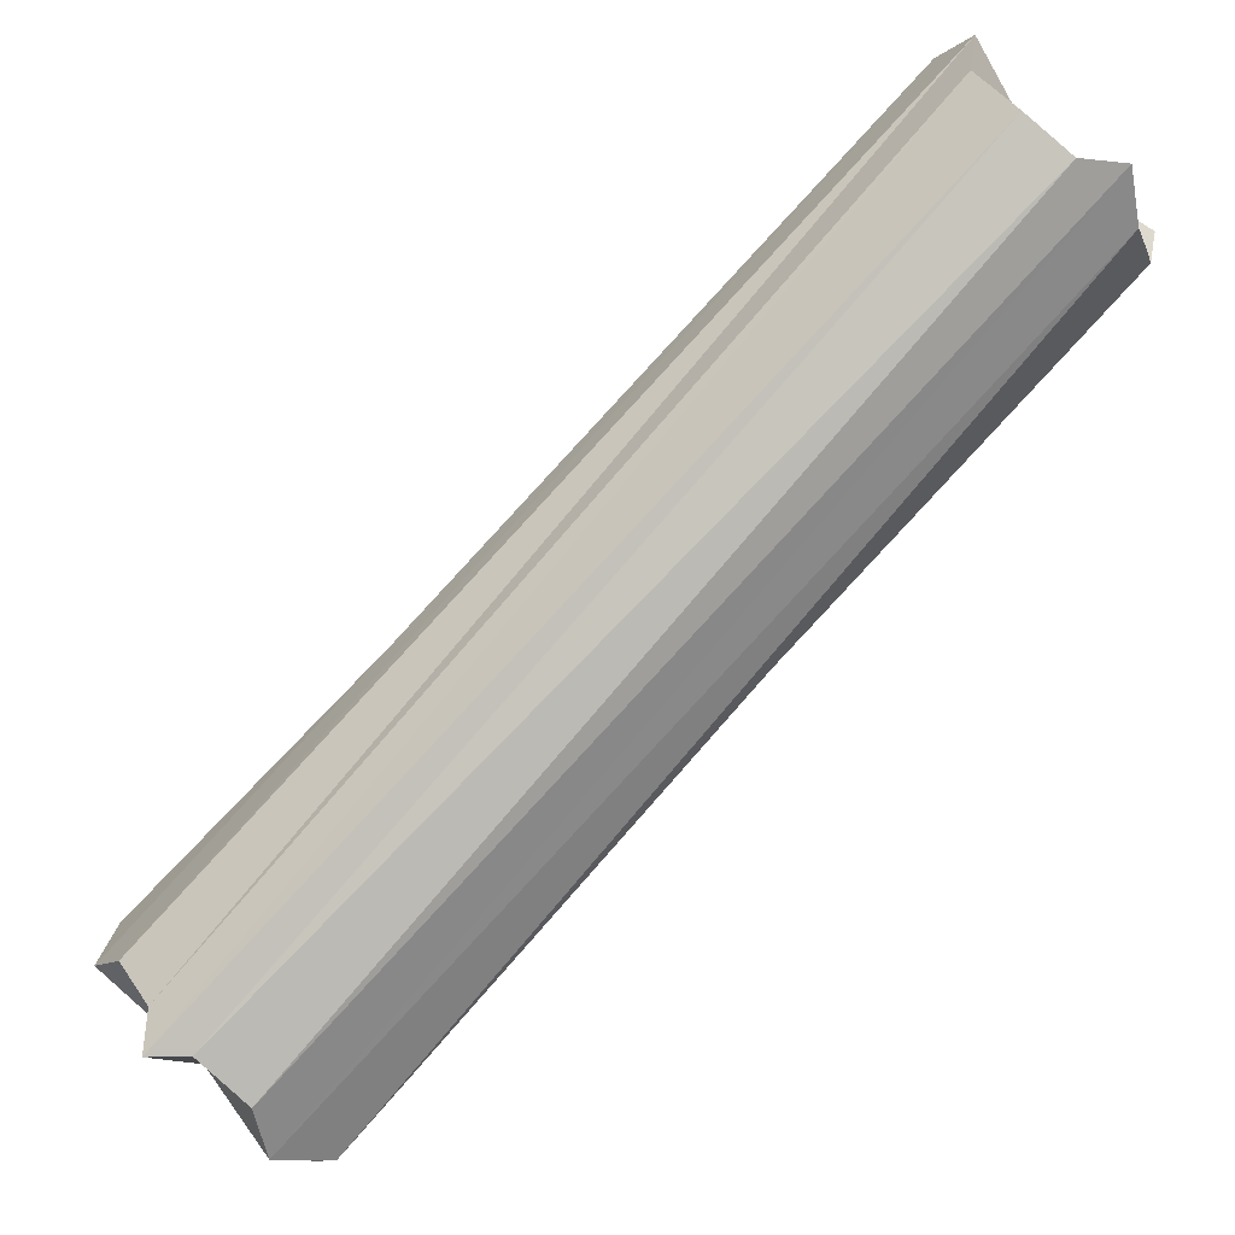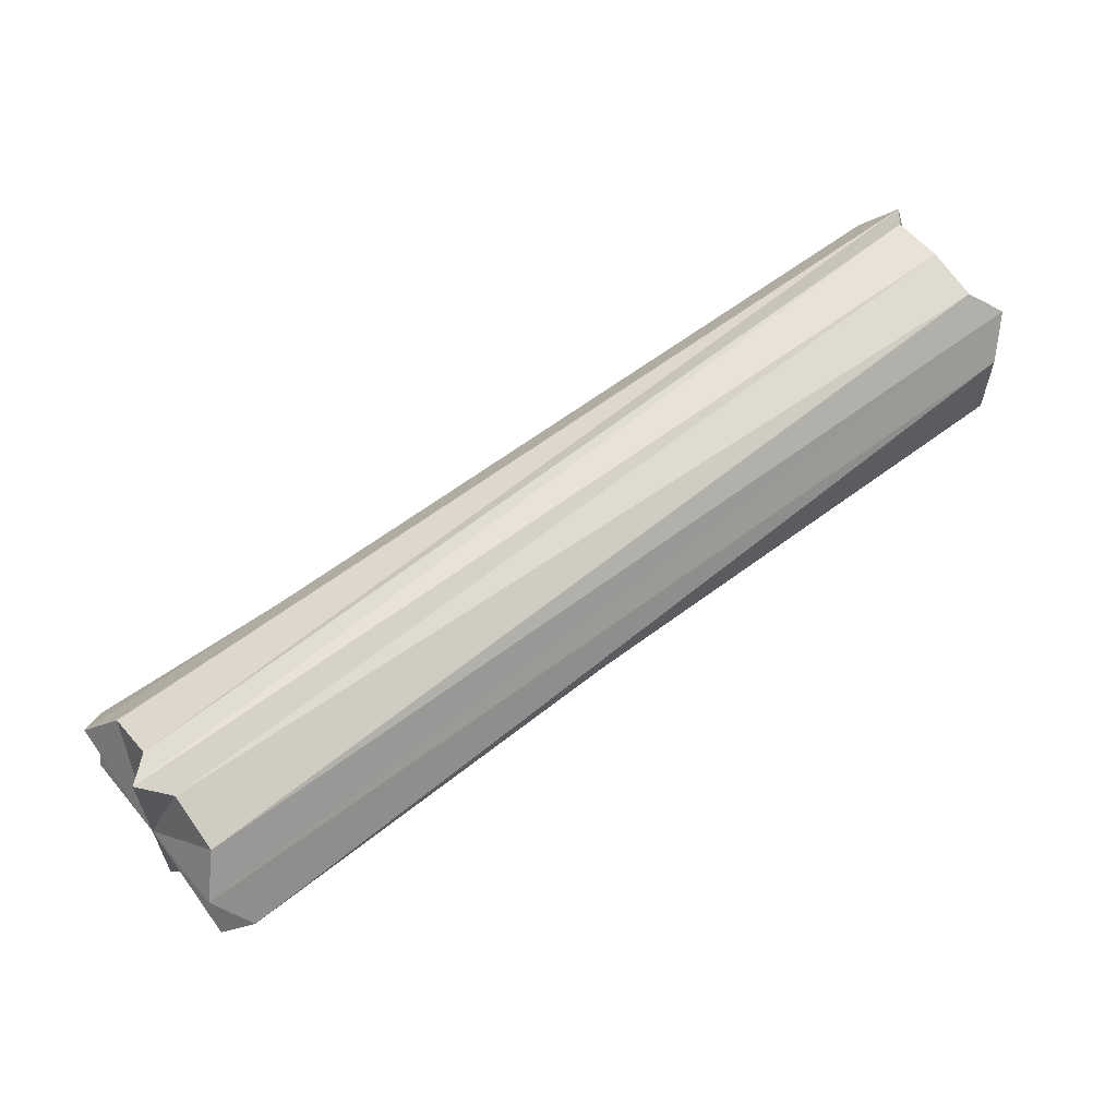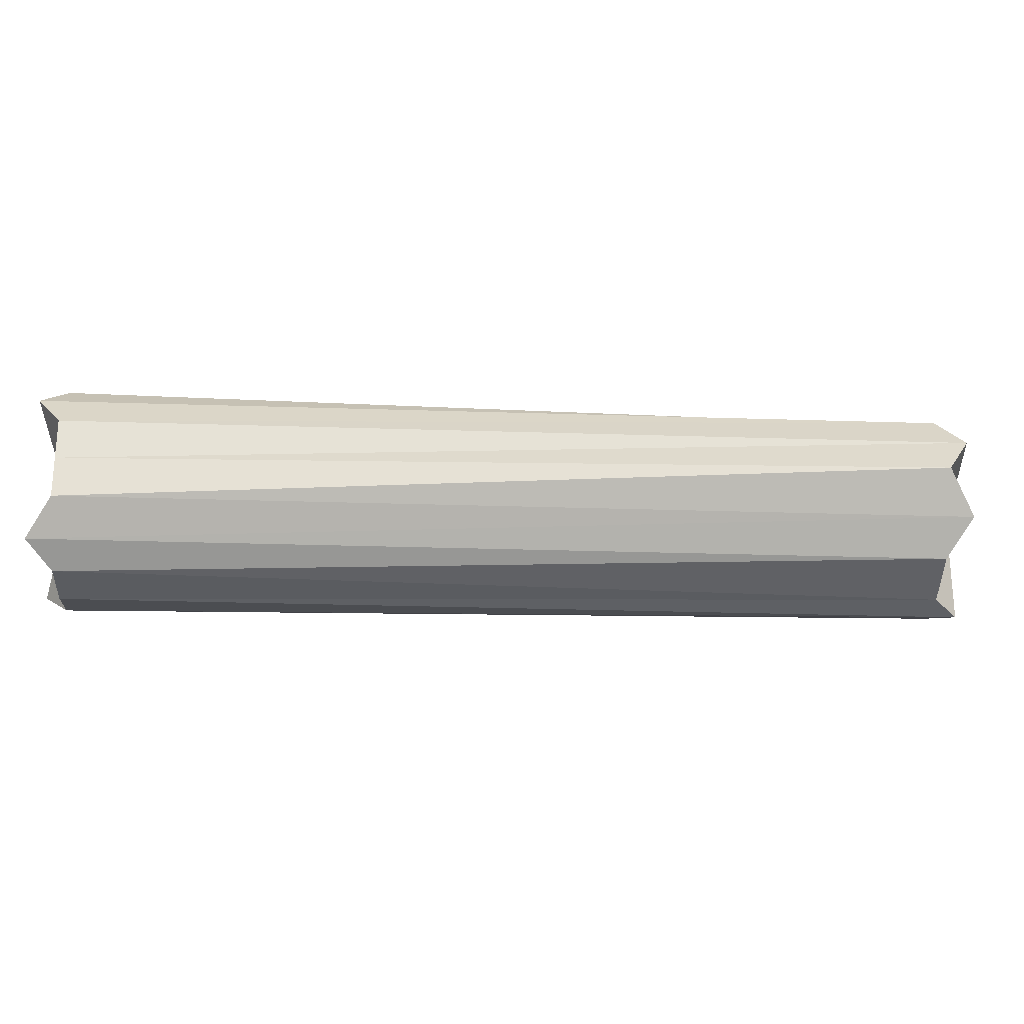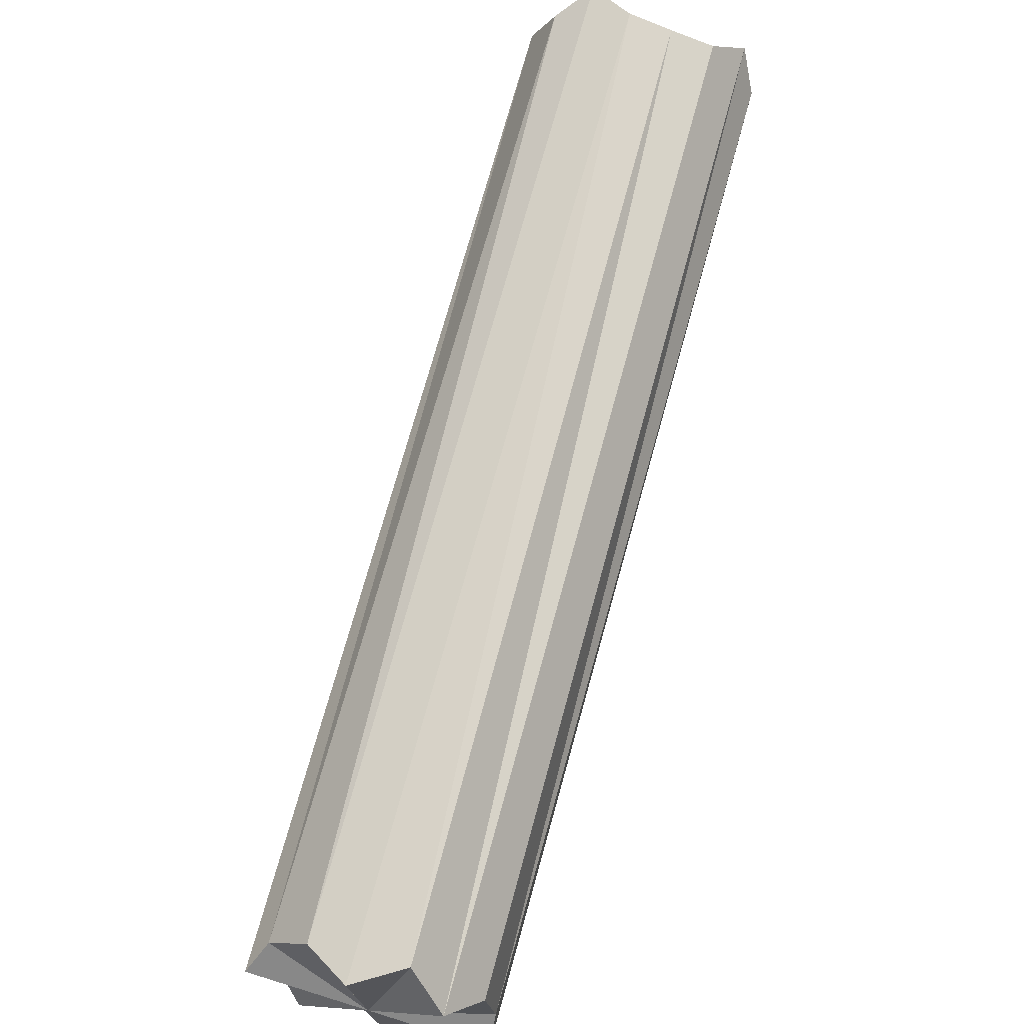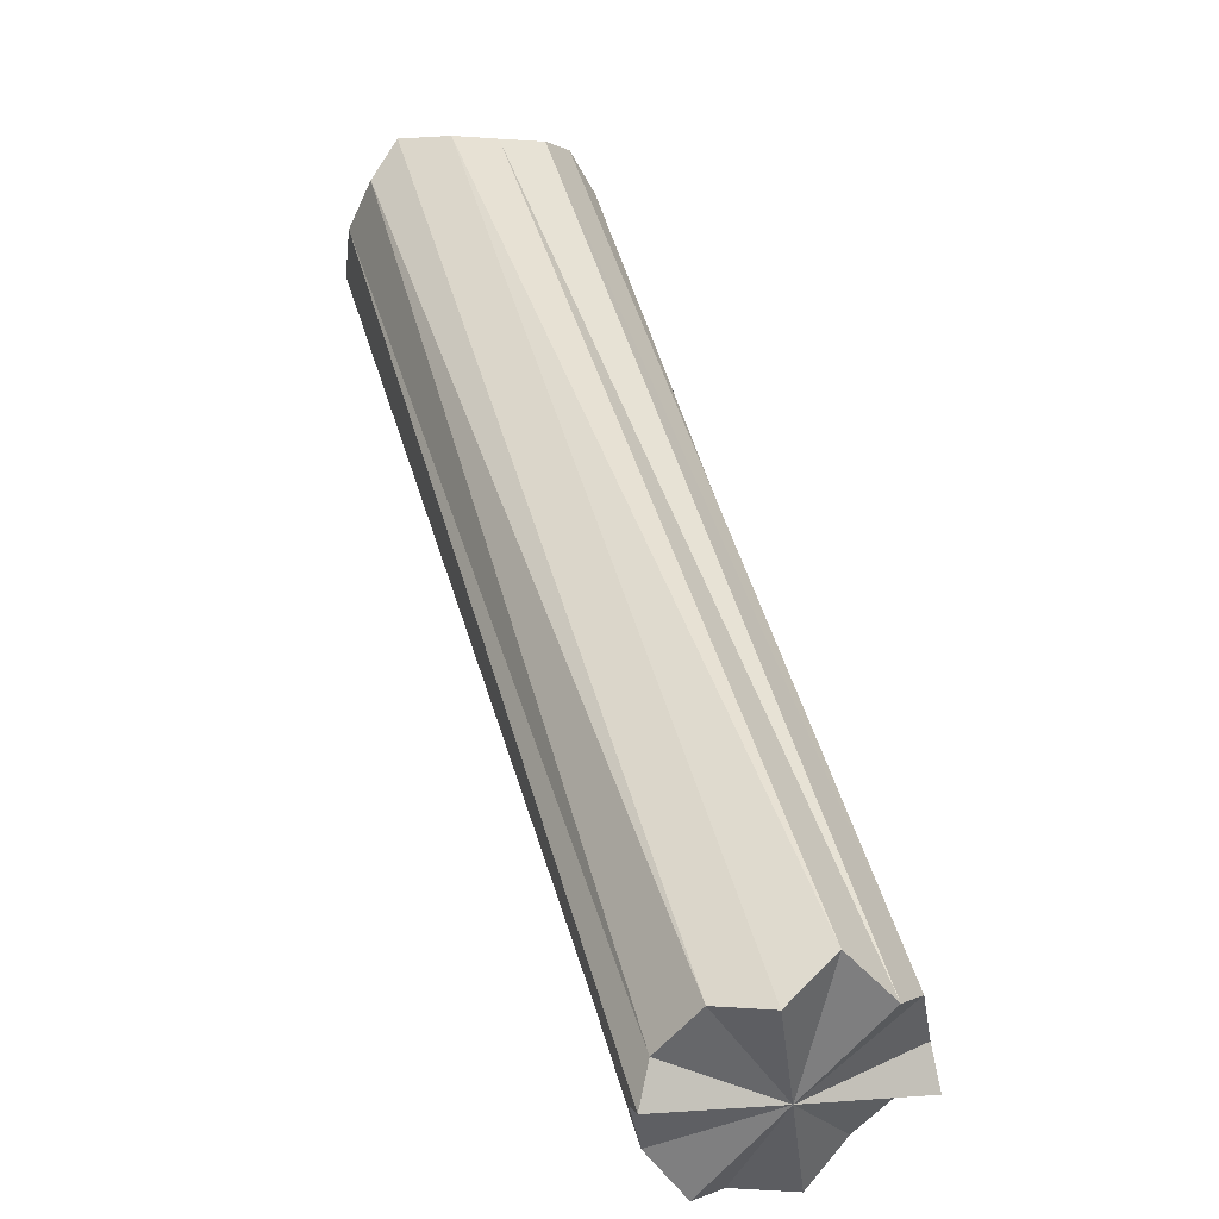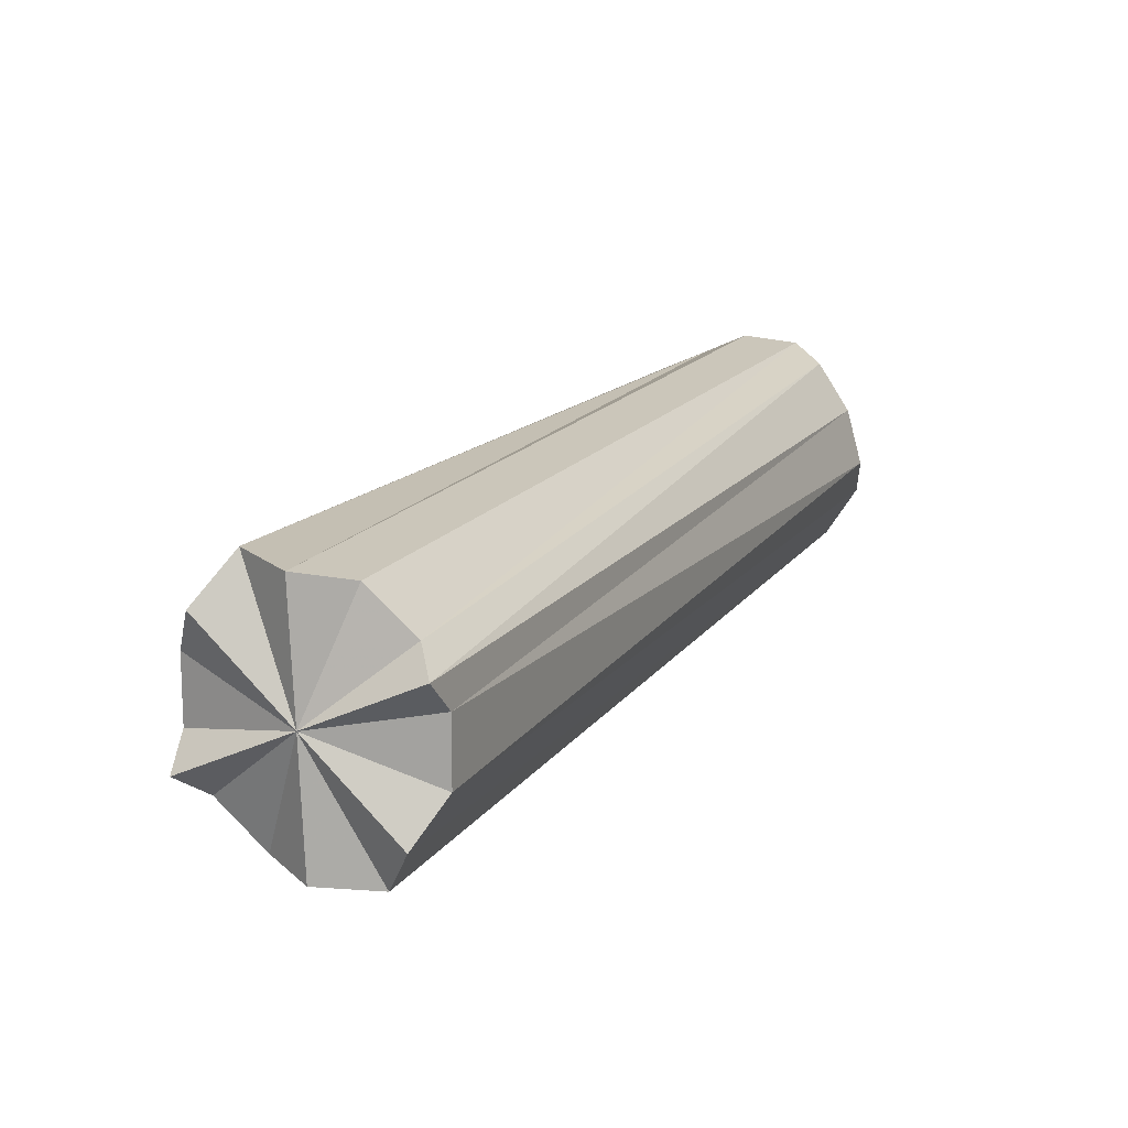
<metadata>
{"format":"obj","ext":"obj","renderer":"f3d","projection":"perspective","resolution":1024,"background":"white","views":[{"elev":-11.1,"azim":16.0,"up":"+Y"},{"elev":62.9,"azim":7.9,"up":"+Z"},{"elev":-25.2,"azim":-138.1,"up":"+Z"},{"elev":-62.8,"azim":68.3,"up":"+Y"},{"elev":-0.6,"azim":-111.5,"up":"+Y"},{"elev":-34.8,"azim":-56.8,"up":"+Y"}]}
</metadata>
<code>
o 25541
v 2210 1868 15.44
v 2210 1868 15.43
v 2210 1868 15.44
v 2210 1868 15.42
v 2210 1868 15.43
v 2210 1868 15.45
v 2210 1868 15.45
v 2210 1868 15.46
v 2210 1868 15.46
v 2210 1868 15.44
v 2210 1868 15.43
v 2210 1868 15.43
v 2210 1868 15.45
v 2210 1868 15.44
v 2210 1868 15.46
v 2210 1868 15.45
v 2210 1868 15.42
v 2210 1868 15.42
v 2210 1868 15.47
v 2210 1868 15.46
v 2210 1868 15.42
v 2210 1868 15.42
v 2210 1868 15.42
v 2210 1868 15.44
v 2210 1868 15.44
v 2210 1868 15.41
v 2210 1868 15.41
v 2210 1868 15.42
v 2210 1868 15.41
v 2210 1868 15.42
v 2210 1868 15.41
v 2210 1868 15.42
v 2210 1868 15.44
v 2210 1868 15.41
v 2210 1868 15.42
v 2210 1868 15.42
v 2210 1868 15.42
v 2210 1868 15.43
v 2210 1868 15.43
v 2210 1868 15.44
v 2210 1868 15.44
v 2210 1868 15.45
v 2210 1868 15.45
v 2210 1868 15.46
v 2210 1868 15.46
v 2210 1868 15.47
v 2210 1868 15.46
v 2210 1868 15.47
v 2210 1868 15.47
v 2210 1868 15.47
v 2210 1868 15.47
v 2210 1868 15.47
v 2210 1868 15.47
v 2210 1868 15.47
v 2210 1868 15.47
v 2210 1868 15.47
v 2210 1868 15.42
v 2210 1868 15.43
v 2210 1868 15.44
v 2210 1868 15.45
v 2210 1868 15.46
v 2210 1868 15.46
v 2210 1868 15.45
v 2210 1868 15.44
v 2210 1868 15.43
v 2210 1868 15.42
v 2210 1868 15.42
v 2210 1868 15.43
v 2210 1868 15.42
v 2210 1868 15.44
v 2210 1868 15.43
v 2210 1868 15.45
v 2210 1868 15.44
v 2210 1868 15.46
v 2210 1868 15.45
v 2210 1868 15.44
v 2210 1868 15.44
v 2210 1868 15.43
v 2210 1868 15.45
v 2210 1868 15.42
v 2210 1868 15.46
v 2210 1868 15.42
v 2210 1868 15.47
v 2210 1868 15.41
v 2210 1868 15.47
v 2210 1868 15.42
v 2210 1868 15.47
v 2210 1868 15.42
v 2210 1868 15.46
v 2210 1868 15.43
v 2210 1868 15.45
v 2210 1868 15.44
f 1 2 3
f 2 4 5
f 6 1 7
f 8 6 9
f 10 11 12
f 13 14 10
f 15 16 13
f 12 17 18
f 19 20 15
f 17 21 22
f 18 21 23
f 24 21 17
f 25 26 21
f 21 27 28
f 23 27 29
f 27 30 31
f 29 30 32
f 33 30 34
f 32 35 36
f 30 35 37
f 24 35 30
f 36 38 39
f 39 40 41
f 41 42 43
f 43 44 45
f 44 46 47
f 24 46 44
f 45 46 48
f 25 49 46
f 46 50 51
f 48 50 52
f 50 53 54
f 52 53 19
f 33 53 55
f 53 20 56
f 24 20 53
f 24 57 58
f 24 58 59
f 24 59 60
f 24 60 61
f 24 62 63
f 24 63 64
f 24 64 65
f 24 65 66
f 67 68 69
f 68 70 71
f 70 72 73
f 72 74 75
f 76 77 78
f 76 79 77
f 76 78 80
f 76 81 79
f 76 80 82
f 76 83 81
f 76 82 84
f 76 85 83
f 76 84 86
f 76 87 85
f 76 86 88
f 76 89 87
f 76 88 90
f 76 91 89
f 76 90 92
f 76 92 91

</code>
